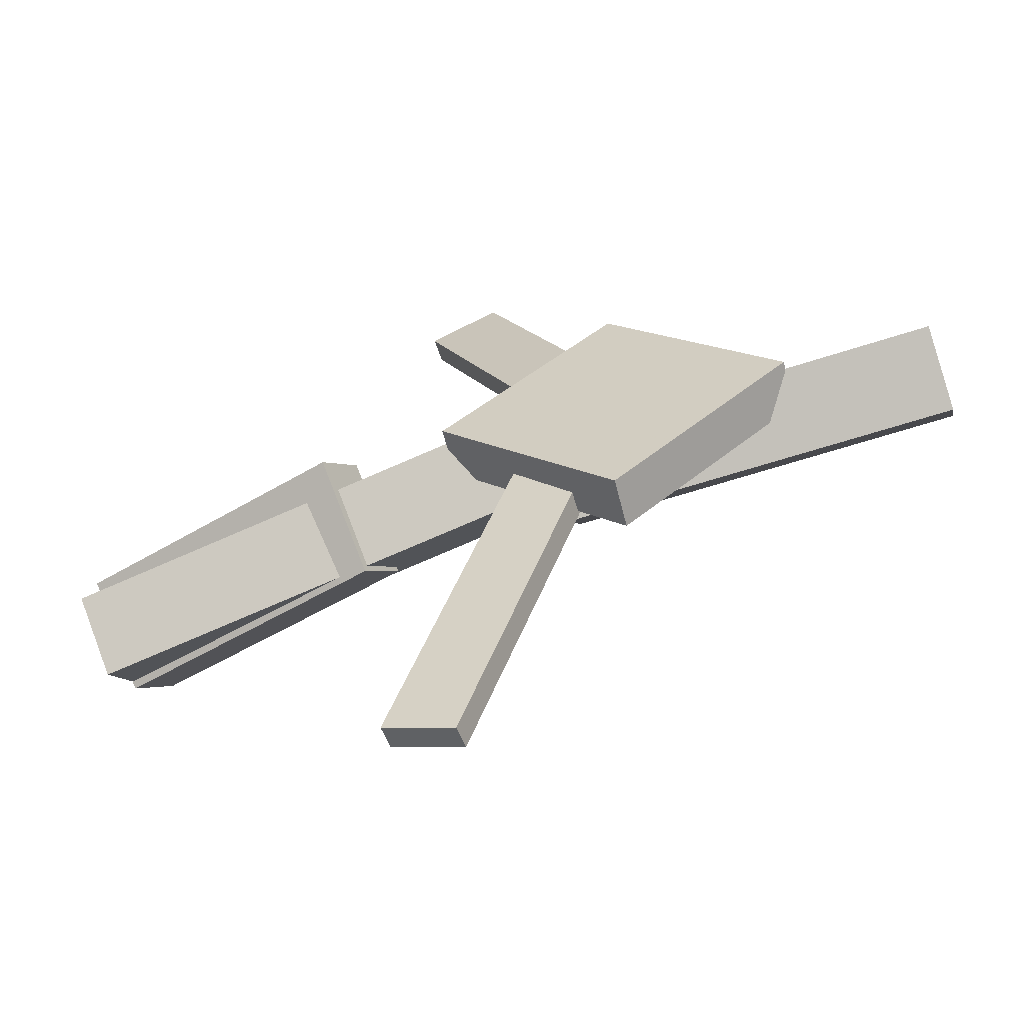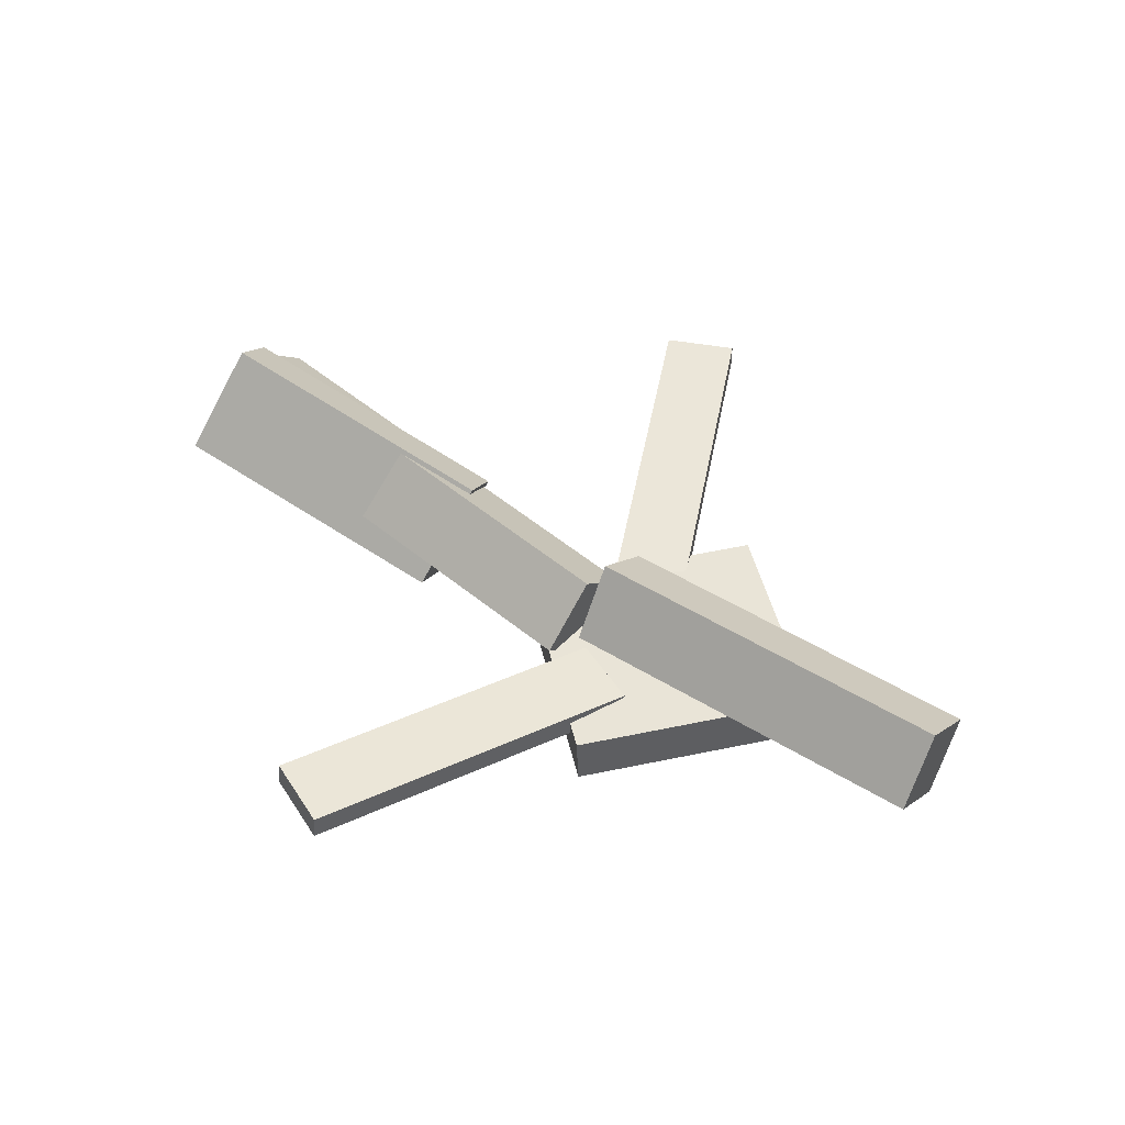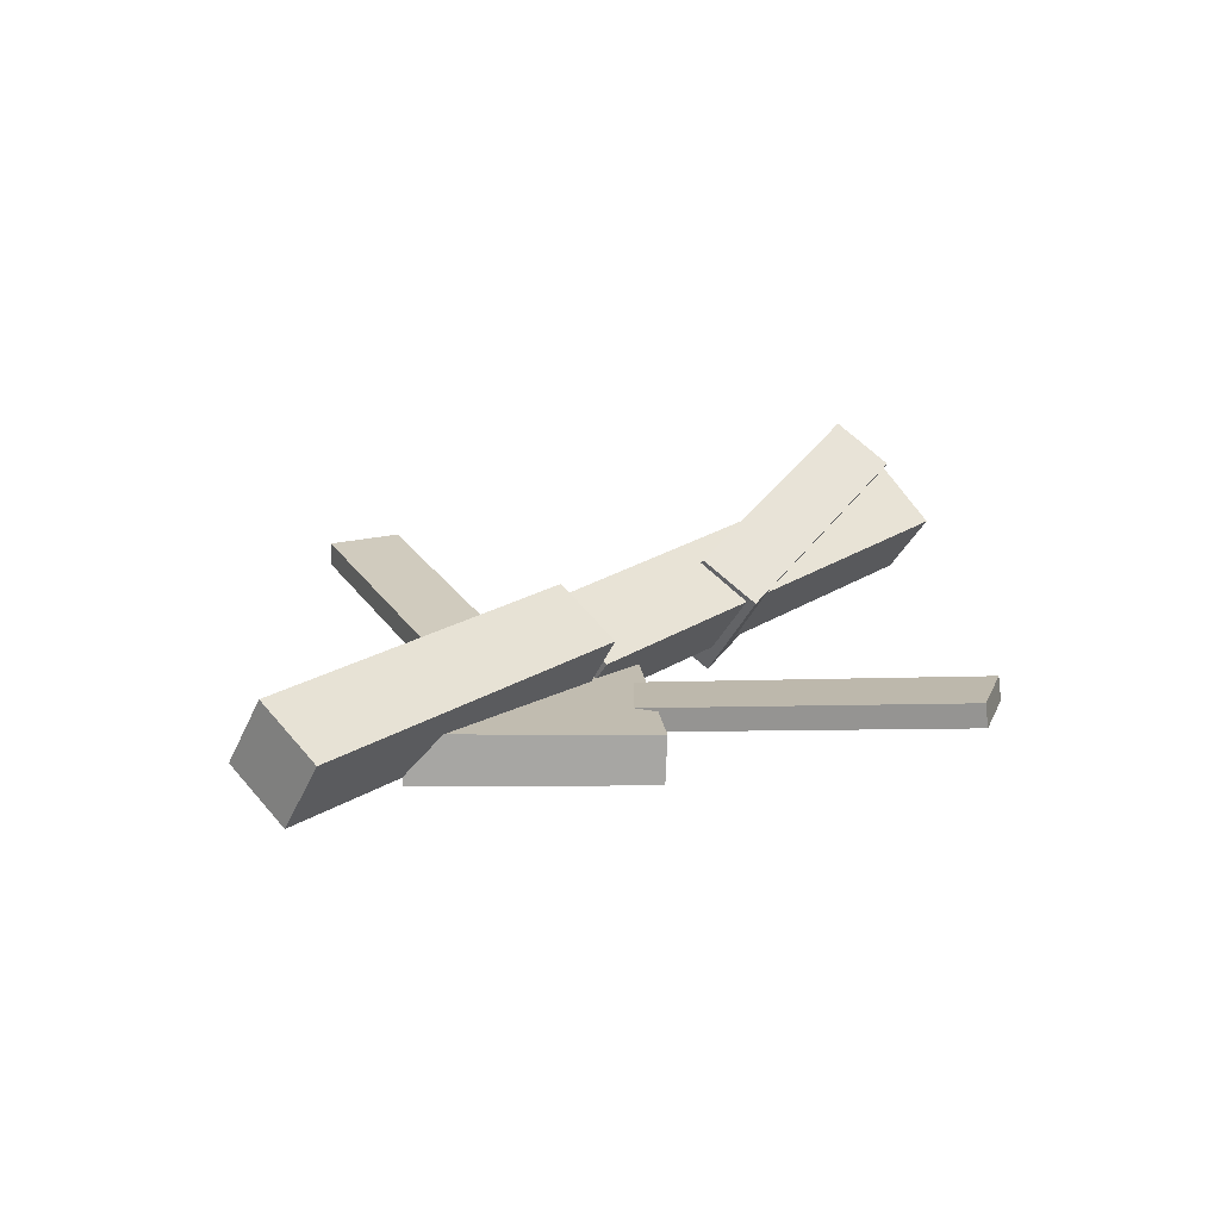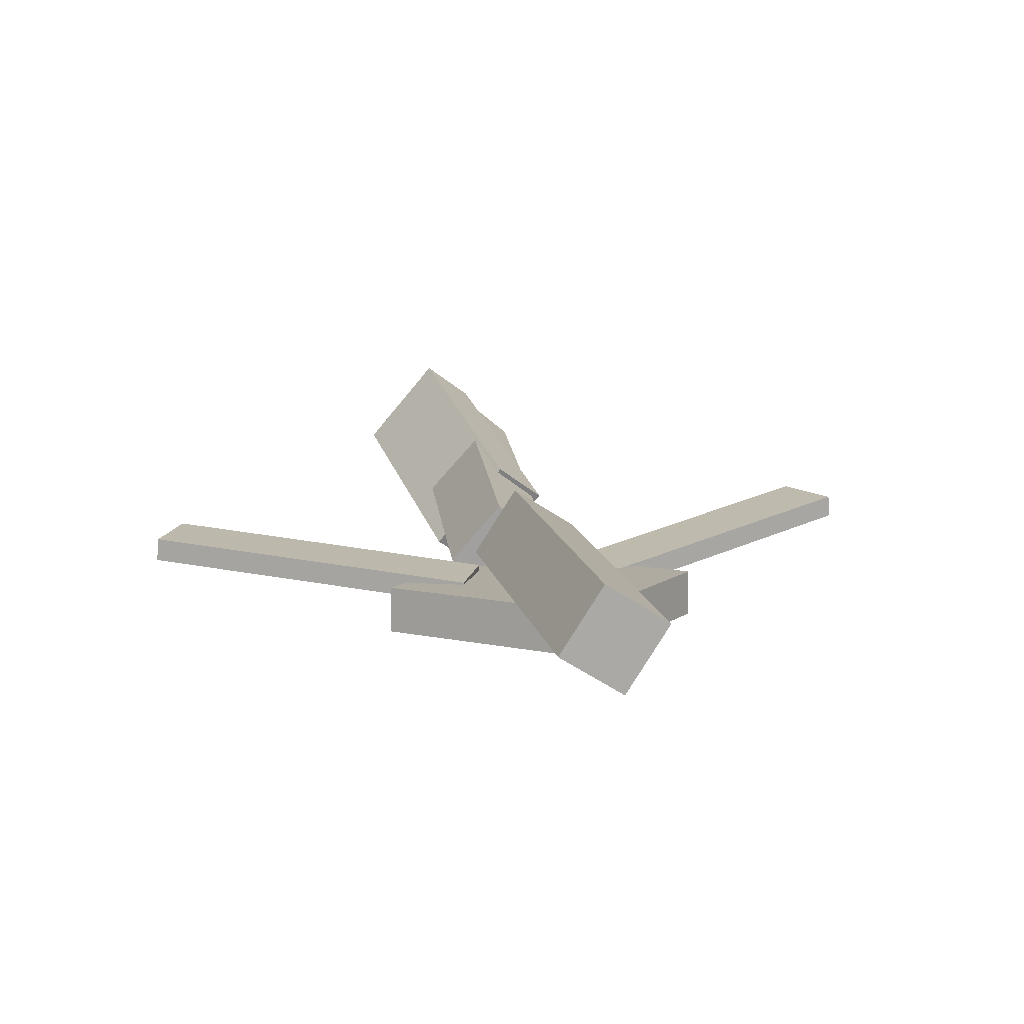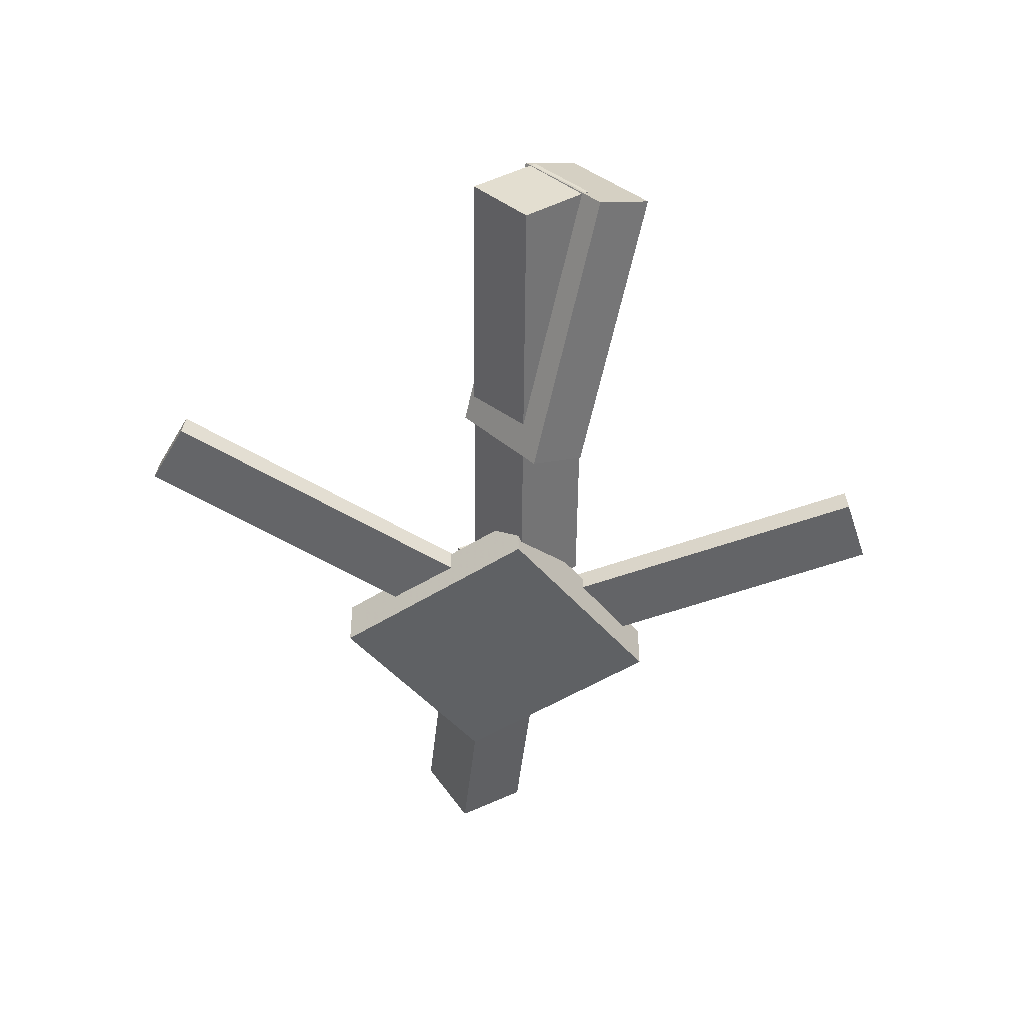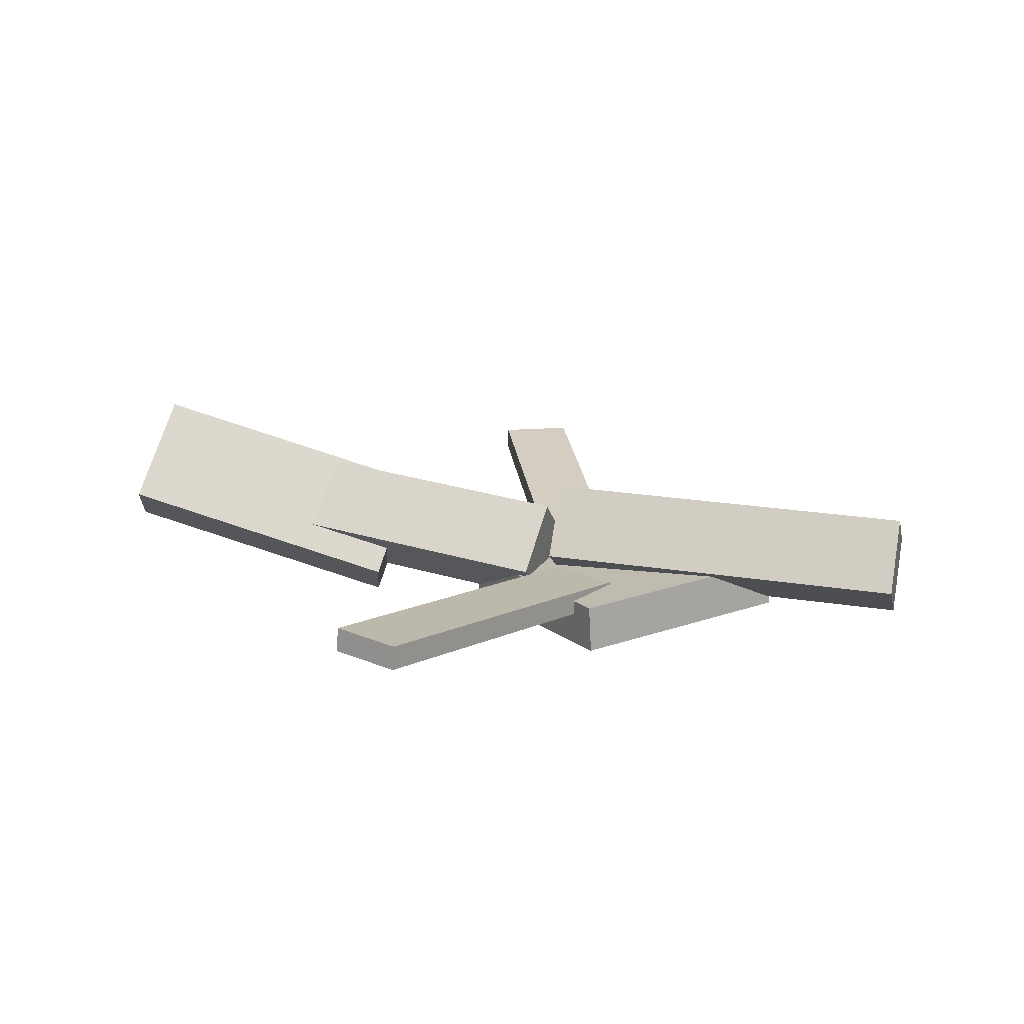
<metadata>
{"format":"obj","ext":"obj","renderer":"f3d","projection":"perspective","resolution":1024,"background":"white","views":[{"elev":-60.6,"azim":17.3,"up":"+Z"},{"elev":46.5,"azim":34.6,"up":"+Y"},{"elev":18.2,"azim":130.5,"up":"+Y"},{"elev":13.0,"azim":77.4,"up":"+Y"},{"elev":-48.8,"azim":-96.1,"up":"+Y"},{"elev":17.9,"azim":15.2,"up":"+Y"}]}
</metadata>
<code>
v 0.07098 -0.05579 -0.06436
v 0.01797 -0.05589 -0.04163
v 0.07012 -0.07374 -0.06644
v 0.01711 -0.07384 -0.04372
v -0.03541 -0.02193 -0.3123
v -0.08842 -0.02203 -0.2896
v -0.03627 -0.03988 -0.3144
v -0.08928 -0.03998 -0.2917
f 1.0 7.0 5.0
f 1.0 3.0 7.0
f 1.0 4.0 3.0
f 1.0 2.0 4.0
f 3.0 8.0 7.0
f 3.0 4.0 8.0
f 5.0 7.0 8.0
f 5.0 8.0 6.0
f 1.0 5.0 6.0
f 1.0 6.0 2.0
f 2.0 6.0 8.0
f 2.0 8.0 4.0
v 0.03878 -0.03771 0.04021
v 0.3329 -0.04475 0.03924
v 0.03994 0.01571 0.005608
v 0.3341 0.008671 0.004635
v 0.03781 -0.07101 -0.01122
v 0.332 -0.07804 -0.01219
v 0.03897 -0.01759 -0.04582
v 0.3331 -0.02463 -0.0468
f 9.0 15.0 13.0
f 9.0 11.0 15.0
f 9.0 12.0 11.0
f 9.0 10.0 12.0
f 11.0 16.0 15.0
f 11.0 12.0 16.0
f 13.0 15.0 16.0
f 13.0 16.0 14.0
f 9.0 13.0 14.0
f 9.0 14.0 10.0
f 10.0 14.0 16.0
f 10.0 16.0 12.0
v -0.3332 -0.004962 -0.06711
v -0.3418 -0.05318 -0.0269
v -0.334 0.03593 -0.01824
v -0.3426 -0.01228 0.02197
v 0.03178 -0.0407 -0.03132
v 0.02312 -0.08892 0.008895
v 0.031 0.0001951 0.01755
v 0.02233 -0.04802 0.05776
f 17.0 23.0 21.0
f 17.0 19.0 23.0
f 17.0 20.0 19.0
f 17.0 18.0 20.0
f 19.0 24.0 23.0
f 19.0 20.0 24.0
f 21.0 23.0 24.0
f 21.0 24.0 22.0
f 17.0 21.0 22.0
f 17.0 22.0 18.0
f 18.0 22.0 24.0
f 18.0 24.0 20.0
v -0.06734 -0.02412 0.2845
v -0.01383 -0.02457 0.3088
v 0.04414 -0.04813 0.03831
v 0.09765 -0.04858 0.06258
v -0.06815 -0.04263 0.286
v -0.01464 -0.04308 0.3102
v 0.04334 -0.06665 0.03975
v 0.09685 -0.06709 0.06402
f 25.0 31.0 29.0
f 25.0 27.0 31.0
f 25.0 28.0 27.0
f 25.0 26.0 28.0
f 27.0 32.0 31.0
f 27.0 28.0 32.0
f 29.0 31.0 32.0
f 29.0 32.0 30.0
f 25.0 29.0 30.0
f 25.0 30.0 26.0
f 26.0 30.0 32.0
f 26.0 32.0 28.0
v -0.3192 0.06738 0.01505
v -0.3334 0.03704 -0.02586
v -0.3324 -0.002401 0.07142
v -0.3467 -0.03274 0.03051
v -0.1041 0.003981 -0.01286
v -0.1183 -0.02636 -0.05377
v -0.1173 -0.0658 0.04351
v -0.1316 -0.09614 0.002602
f 33.0 39.0 37.0
f 33.0 35.0 39.0
f 33.0 36.0 35.0
f 33.0 34.0 36.0
f 35.0 40.0 39.0
f 35.0 36.0 40.0
f 37.0 39.0 40.0
f 37.0 40.0 38.0
f 33.0 37.0 38.0
f 33.0 38.0 34.0
f 34.0 38.0 40.0
f 34.0 40.0 36.0
v 0.224 -0.08143 -0.01233
v 0.09198 -0.08934 -0.1363
v 0.222 -0.04415 -0.01256
v 0.08997 -0.05206 -0.1366
v 0.09604 -0.08753 0.1243
v -0.03599 -0.09544 0.000325
v 0.09402 -0.05026 0.1241
v -0.03801 -0.05816 9.833e-05
f 41.0 47.0 45.0
f 41.0 43.0 47.0
f 41.0 44.0 43.0
f 41.0 42.0 44.0
f 43.0 48.0 47.0
f 43.0 44.0 48.0
f 45.0 47.0 48.0
f 45.0 48.0 46.0
f 41.0 45.0 46.0
f 41.0 46.0 42.0
f 42.0 46.0 48.0
f 42.0 48.0 44.0

</code>
